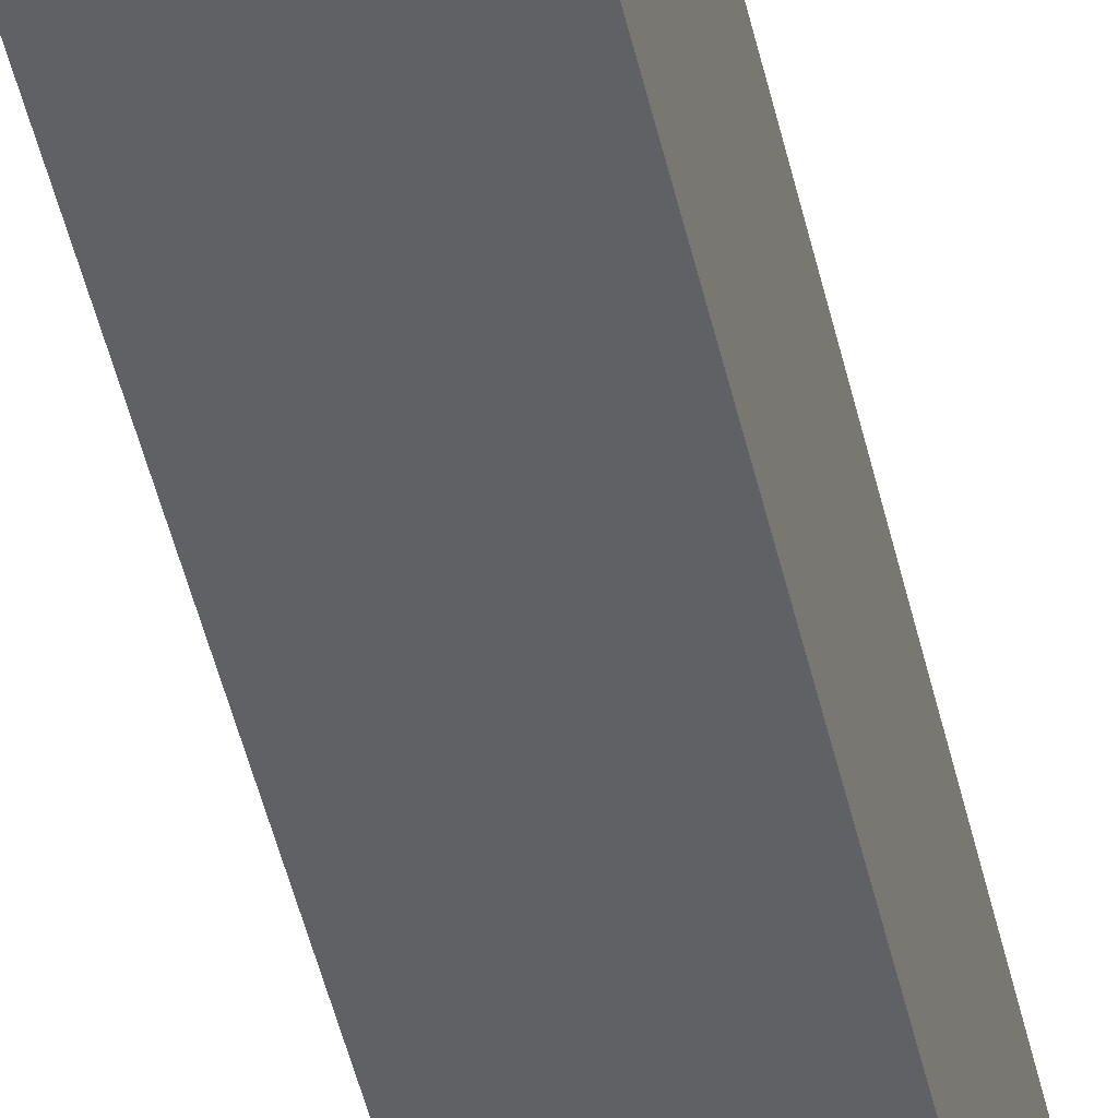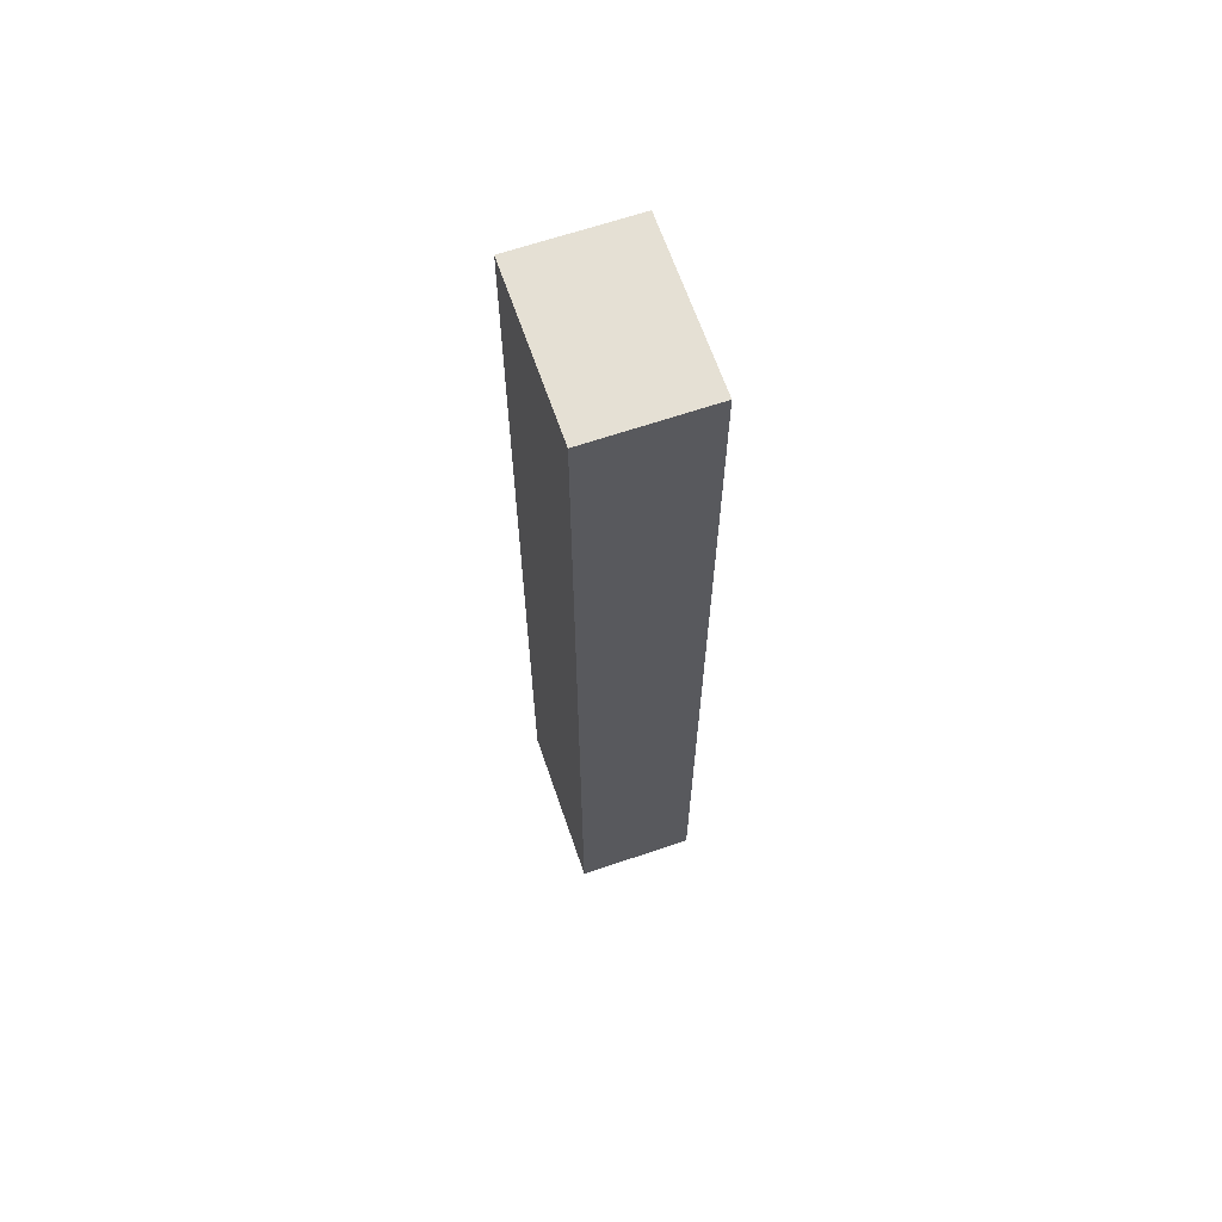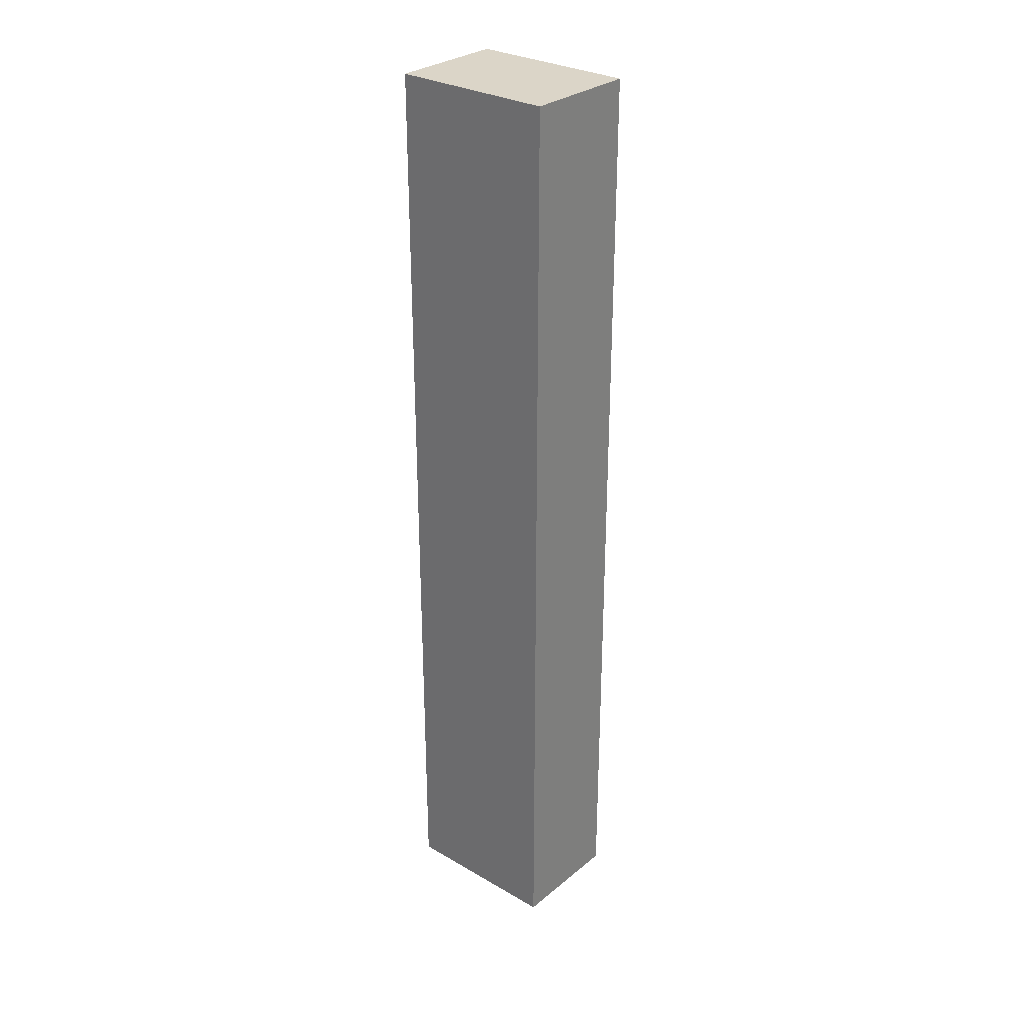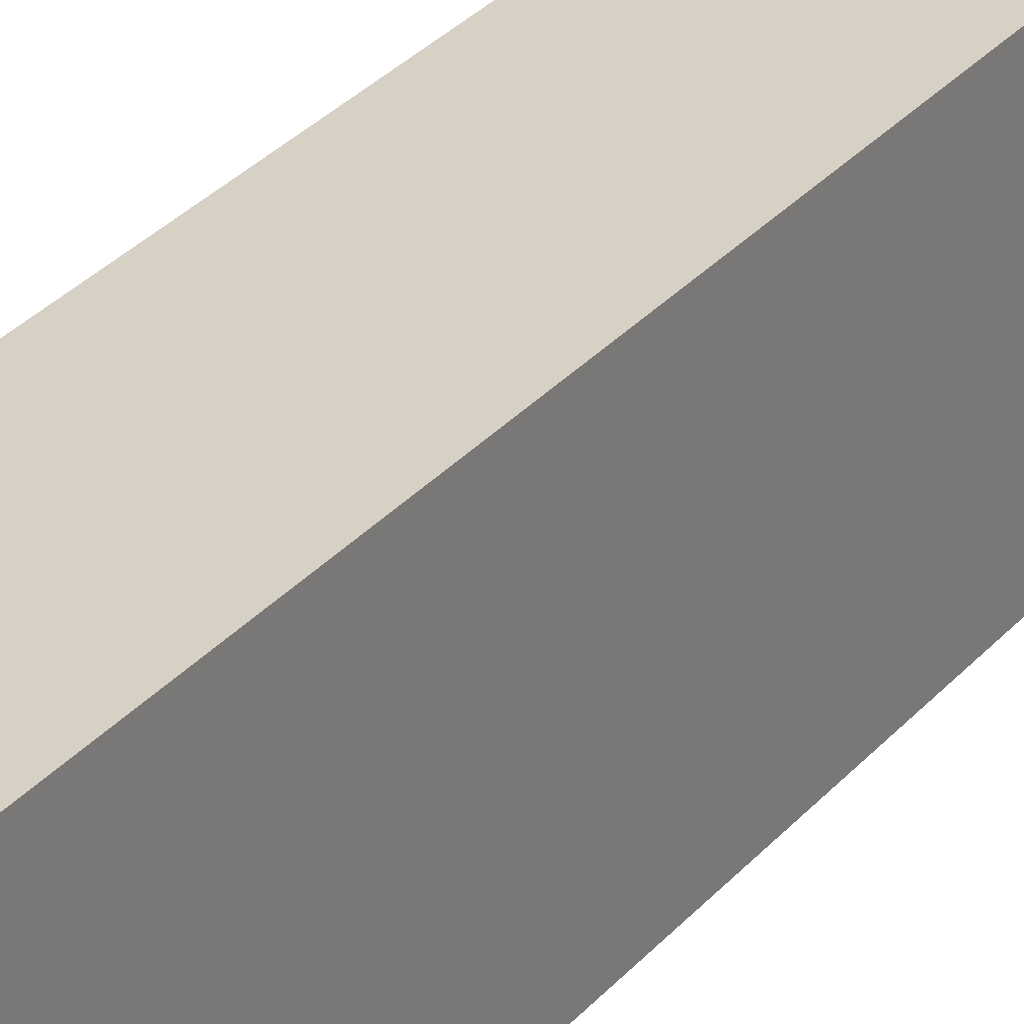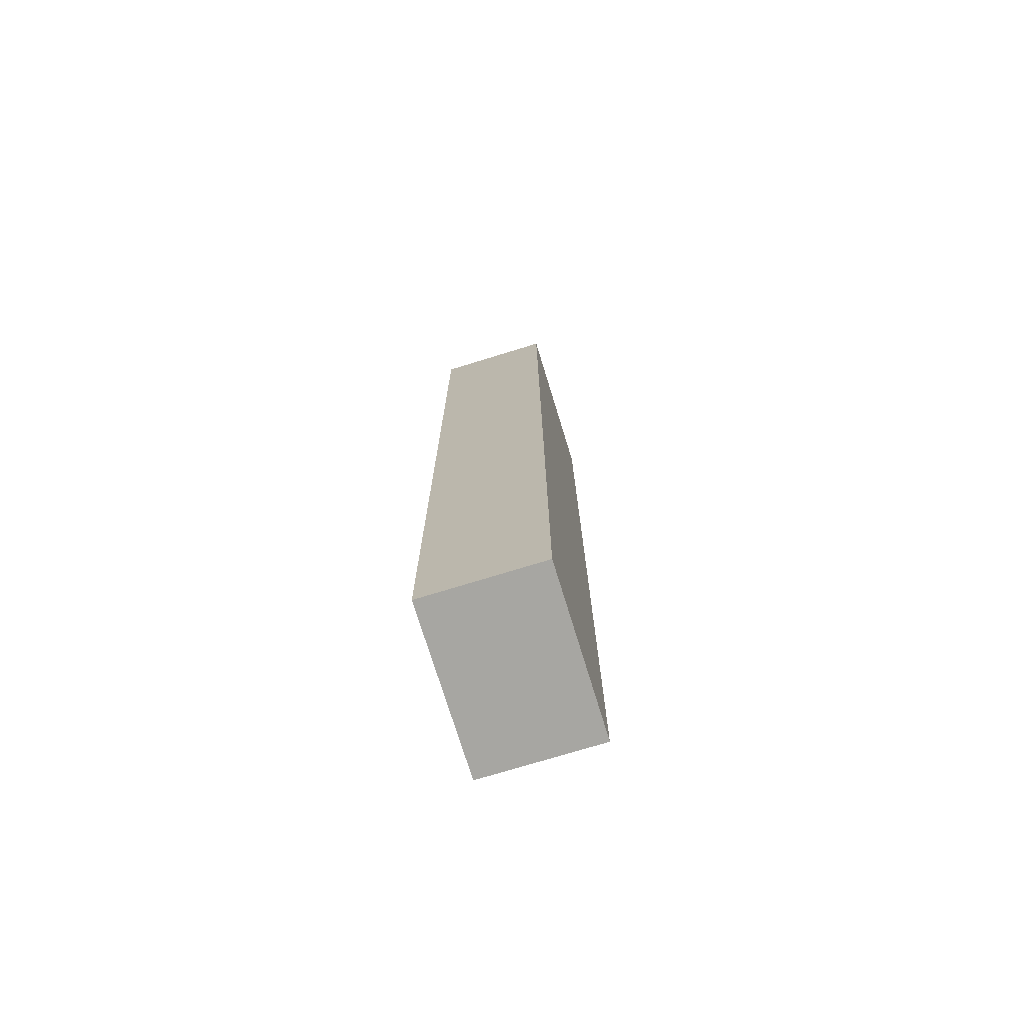
<metadata>
{"format":"obj","ext":"obj","renderer":"f3d","projection":"perspective","resolution":1024,"background":"white","views":[{"elev":-50.2,"azim":-166.8,"up":"+Y"},{"elev":65.2,"azim":-18.9,"up":"+Z"},{"elev":29.6,"azim":-49.7,"up":"+Z"},{"elev":26.9,"azim":29.9,"up":"+Y"},{"elev":-74.0,"azim":-162.9,"up":"+Z"}]}
</metadata>
<code>
v -2.5 0 20
v -2.5 0 -19
v -2.5 0 -20
v -2.5 3 20
v -2.5 3 -19
v -2.5 4 19
v -2.5 4 15
v -2.5 4 14
v -2.5 4 4
v -2.5 4 3
v -2.5 4 -8
v -2.5 4 -9
v -2.5 4 -19
v -2.5 7 20
v -2.5 7 19
v -2.5 7 15
v -2.5 7 14
v -2.5 7 4
v -2.5 7 3
v -2.5 7 -8
v -2.5 7 -9
v -2.5 7 -19
v -2.5 7 -20
v 2.5 0 20
v 2.5 0 19
v 2.5 0 15
v 2.5 0 13
v 2.5 0 11
v 2.5 0 10
v 2.5 0 9
v 2.5 0 8
v 2.5 0 7
v 2.5 0 6
v 2.5 0 2
v 2.5 0 1
v 2.5 0 -1
v 2.5 0 -2
v 2.5 0 -3
v 2.5 0 -4
v 2.5 0 -6
v 2.5 0 -9
v 2.5 0 -10
v 2.5 0 -11
v 2.5 0 -12
v 2.5 0 -13
v 2.5 0 -14
v 2.5 0 -18
v 2.5 0 -19
v 2.5 0 -20
v 2.5 1 18
v 2.5 1 16
v 2.5 1 15
v 2.5 1 14
v 2.5 1 13
v 2.5 1 11
v 2.5 1 6
v 2.5 1 2
v 2.5 1 1
v 2.5 1 -0
v 2.5 1 -5
v 2.5 1 -6
v 2.5 1 -8
v 2.5 1 -9
v 2.5 1 -10
v 2.5 1 -11
v 2.5 1 -12
v 2.5 1 -13
v 2.5 1 -15
v 2.5 1 -16
v 2.5 1 -17
v 2.5 1 -18
v 2.5 1 -19
v 2.5 2 17
v 2.5 2 16
v 2.5 2 14
v 2.5 2 13
v 2.5 2 12
v 2.5 2 10
v 2.5 2 8
v 2.5 2 7
v 2.5 2 6
v 2.5 2 1
v 2.5 2 -0
v 2.5 2 -1
v 2.5 2 -4
v 2.5 2 -5
v 2.5 2 -6
v 2.5 2 -7
v 2.5 2 -10
v 2.5 2 -12
v 2.5 2 -14
v 2.5 2 -15
v 2.5 2 -16
v 2.5 2 -17
v 2.5 2 -18
v 2.5 3 19
v 2.5 3 18
v 2.5 3 17
v 2.5 3 14
v 2.5 3 12
v 2.5 3 9
v 2.5 3 8
v 2.5 3 7
v 2.5 3 6
v 2.5 3 1
v 2.5 3 -0
v 2.5 3 -2
v 2.5 3 -3
v 2.5 3 -7
v 2.5 3 -8
v 2.5 3 -10
v 2.5 3 -13
v 2.5 3 -14
v 2.5 3 -16
v 2.5 3 -17
v 2.5 3 -19
v 2.5 4 19
v 2.5 4 17
v 2.5 4 16
v 2.5 4 15
v 2.5 4 14
v 2.5 4 11
v 2.5 4 10
v 2.5 4 8
v 2.5 4 5
v 2.5 4 4
v 2.5 4 3
v 2.5 4 2
v 2.5 4 -0
v 2.5 4 -3
v 2.5 4 -4
v 2.5 4 -5
v 2.5 4 -8
v 2.5 4 -9
v 2.5 4 -11
v 2.5 4 -12
v 2.5 4 -14
v 2.5 4 -16
v 2.5 4 -19
v 2.5 5 19
v 2.5 5 18
v 2.5 5 17
v 2.5 5 16
v 2.5 5 15
v 2.5 5 13
v 2.5 5 11
v 2.5 5 10
v 2.5 5 8
v 2.5 5 5
v 2.5 5 4
v 2.5 5 1
v 2.5 5 -0
v 2.5 5 -1
v 2.5 5 -3
v 2.5 5 -4
v 2.5 5 -5
v 2.5 5 -6
v 2.5 5 -8
v 2.5 5 -10
v 2.5 5 -11
v 2.5 5 -12
v 2.5 5 -13
v 2.5 5 -14
v 2.5 5 -15
v 2.5 5 -16
v 2.5 5 -17
v 2.5 5 -18
v 2.5 6 18
v 2.5 6 17
v 2.5 6 13
v 2.5 6 11
v 2.5 6 9
v 2.5 6 8
v 2.5 6 5
v 2.5 6 2
v 2.5 6 1
v 2.5 6 -1
v 2.5 6 -2
v 2.5 6 -4
v 2.5 6 -6
v 2.5 6 -7
v 2.5 6 -8
v 2.5 6 -11
v 2.5 6 -12
v 2.5 6 -13
v 2.5 6 -15
v 2.5 6 -17
v 2.5 6 -18
v 2.5 6 -19
v 2.5 7 20
v 2.5 7 19
v 2.5 7 17
v 2.5 7 15
v 2.5 7 14
v 2.5 7 13
v 2.5 7 11
v 2.5 7 10
v 2.5 7 9
v 2.5 7 4
v 2.5 7 3
v 2.5 7 -2
v 2.5 7 -4
v 2.5 7 -7
v 2.5 7 -8
v 2.5 7 -9
v 2.5 7 -10
v 2.5 7 -12
v 2.5 7 -13
v 2.5 7 -17
v 2.5 7 -19
v 2.5 7 -20
v -2.5 0 20
v -2.5 3 20
v -2.5 7 20
v -1.5 4 20
v -1.5 6 20
v 1.5 0 20
v 1.5 3 20
v 1.5 4 20
v 1.5 6 20
v 2.5 0 20
v 2.5 7 20
v -2.5 0 -20
v -2.5 7 -20
v -1.5 0 -20
v -1.5 3 -20
v -1.5 4 -20
v -1.5 6 -20
v 1.5 0 -20
v 1.5 3 -20
v 1.5 4 -20
v 1.5 6 -20
v 2.5 0 -20
v 2.5 7 -20
v -2.5 0 20
v 1.5 0 20
v 2.5 0 20
v 1.5 0 19
v 2.5 0 19
v 1.5 0 15
v 2.5 0 15
v 1.5 0 13
v 2.5 0 13
v 1.5 0 11
v 2.5 0 11
v 1.5 0 10
v 2.5 0 10
v 1.5 0 9
v 2.5 0 9
v 1.5 0 8
v 2.5 0 8
v 1.5 0 7
v 2.5 0 7
v 1.5 0 6
v 2.5 0 6
v 1.5 0 2
v 2.5 0 2
v 1.5 0 1
v 2.5 0 1
v 1.5 0 -1
v 2.5 0 -1
v 1.5 0 -2
v 2.5 0 -2
v 1.5 0 -3
v 2.5 0 -3
v 1.5 0 -4
v 2.5 0 -4
v 1.5 0 -6
v 2.5 0 -6
v 1.5 0 -9
v 2.5 0 -9
v 1.5 0 -10
v 2.5 0 -10
v 1.5 0 -11
v 2.5 0 -11
v 1.5 0 -12
v 2.5 0 -12
v 1.5 0 -13
v 2.5 0 -13
v 1.5 0 -14
v 2.5 0 -14
v 1.5 0 -18
v 2.5 0 -18
v -2.5 0 -19
v -1.5 0 -19
v 1.5 0 -19
v 2.5 0 -19
v -2.5 0 -20
v -1.5 0 -20
v 1.5 0 -20
v 2.5 0 -20
v -2.5 7 20
v 2.5 7 20
v -2.5 7 19
v 1.5 7 19
v 2.5 7 19
v 1.5 7 17
v 2.5 7 17
v -2.5 7 15
v 2.5 7 15
v -2.5 7 14
v 1.5 7 14
v 2.5 7 14
v 1.5 7 13
v 2.5 7 13
v 1.5 7 11
v 2.5 7 11
v 1.5 7 10
v 2.5 7 10
v 1.5 7 9
v 2.5 7 9
v -2.5 7 4
v 1.5 7 4
v 2.5 7 4
v -2.5 7 3
v 1.5 7 3
v 2.5 7 3
v 1.5 7 -2
v 2.5 7 -2
v 1.5 7 -4
v 2.5 7 -4
v 1.5 7 -7
v 2.5 7 -7
v -2.5 7 -8
v 2.5 7 -8
v -2.5 7 -9
v 1.5 7 -9
v 2.5 7 -9
v 1.5 7 -10
v 2.5 7 -10
v 1.5 7 -12
v 2.5 7 -12
v 1.5 7 -13
v 2.5 7 -13
v 1.5 7 -17
v 2.5 7 -17
v -2.5 7 -19
v 1.5 7 -19
v 2.5 7 -19
v -2.5 7 -20
v 2.5 7 -20
f 4 2 1
f 5 3 2
f 5 2 4
f 6 5 4
f 7 5 6
f 8 5 7
f 9 5 8
f 10 5 9
f 11 5 10
f 12 5 11
f 13 3 5
f 13 5 12
f 14 6 4
f 15 7 6
f 15 6 14
f 16 8 7
f 16 7 15
f 17 9 8
f 17 8 16
f 18 10 9
f 18 9 17
f 19 11 10
f 19 10 18
f 20 12 11
f 20 11 19
f 21 13 12
f 21 12 20
f 22 3 13
f 22 13 21
f 23 3 22
f 25 26 50
f 50 26 51
f 26 27 52
f 51 26 52
f 52 27 53
f 27 28 54
f 53 27 54
f 28 29 55
f 54 28 55
f 32 33 56
f 33 34 56
f 34 35 57
f 56 34 57
f 35 36 58
f 57 35 58
f 58 36 59
f 39 40 60
f 40 41 61
f 60 40 61
f 61 41 62
f 41 42 63
f 62 41 63
f 42 43 64
f 63 42 64
f 43 44 65
f 64 43 65
f 44 45 66
f 65 44 66
f 45 46 67
f 66 45 67
f 46 47 68
f 68 47 69
f 69 47 70
f 47 48 71
f 70 47 71
f 48 49 72
f 71 48 72
f 50 51 73
f 52 53 74
f 73 51 74
f 51 52 74
f 53 54 75
f 74 53 75
f 54 55 76
f 75 54 76
f 76 55 77
f 29 30 78
f 77 55 78
f 55 29 78
f 30 31 79
f 31 32 79
f 32 56 80
f 79 32 80
f 56 57 81
f 80 56 81
f 57 58 81
f 58 59 82
f 81 58 82
f 59 36 83
f 82 59 83
f 36 37 84
f 83 36 84
f 38 39 85
f 39 60 85
f 60 61 86
f 85 60 86
f 61 62 87
f 86 61 87
f 87 62 88
f 62 63 89
f 63 64 89
f 64 65 89
f 65 66 89
f 66 67 90
f 89 66 90
f 46 68 91
f 67 46 91
f 68 69 92
f 91 68 92
f 69 70 93
f 92 69 93
f 70 71 94
f 93 70 94
f 71 72 95
f 94 71 95
f 24 25 96
f 25 50 96
f 50 73 97
f 96 50 97
f 73 74 98
f 97 73 98
f 74 75 98
f 76 77 99
f 98 75 99
f 75 76 99
f 77 78 100
f 99 77 100
f 78 30 101
f 100 78 101
f 30 79 101
f 79 80 102
f 101 79 102
f 80 81 103
f 102 80 103
f 81 82 104
f 103 81 104
f 82 83 105
f 104 82 105
f 83 84 106
f 105 83 106
f 37 38 107
f 106 84 107
f 84 37 107
f 38 85 108
f 107 38 108
f 85 86 108
f 87 88 108
f 86 87 108
f 88 62 109
f 108 88 109
f 62 89 110
f 109 62 110
f 89 90 111
f 110 89 111
f 67 91 112
f 111 90 112
f 90 67 112
f 92 93 113
f 112 91 113
f 91 92 113
f 93 94 114
f 113 93 114
f 94 95 115
f 114 94 115
f 95 72 116
f 115 95 116
f 72 49 116
f 114 115 117
f 111 112 117
f 115 116 117
f 113 114 117
f 107 108 117
f 112 113 117
f 104 105 117
f 102 103 117
f 110 111 117
f 105 106 117
f 103 104 117
f 100 101 117
f 101 102 117
f 108 109 117
f 106 107 117
f 98 99 117
f 99 100 117
f 97 98 117
f 96 97 117
f 24 96 117
f 109 110 117
f 117 116 118
f 118 116 119
f 119 116 120
f 120 116 121
f 121 116 122
f 122 116 123
f 123 116 124
f 124 116 125
f 125 116 126
f 126 116 127
f 127 116 128
f 128 116 129
f 129 116 130
f 130 116 131
f 131 116 132
f 132 116 133
f 133 116 134
f 134 116 135
f 135 116 136
f 136 116 137
f 137 116 138
f 116 49 139
f 138 116 139
f 24 117 140
f 117 118 140
f 140 118 141
f 118 119 142
f 141 118 142
f 119 120 143
f 142 119 143
f 120 121 144
f 143 120 144
f 121 122 145
f 122 123 146
f 145 122 146
f 123 124 147
f 146 123 147
f 124 125 148
f 147 124 148
f 125 126 149
f 148 125 149
f 126 127 150
f 149 126 150
f 128 129 151
f 129 130 152
f 151 129 152
f 152 130 153
f 130 131 154
f 153 130 154
f 131 132 155
f 154 131 155
f 132 133 156
f 155 132 156
f 156 133 157
f 133 134 158
f 157 133 158
f 134 135 159
f 135 136 160
f 159 135 160
f 136 137 161
f 160 136 161
f 161 137 162
f 137 138 163
f 162 137 163
f 163 138 164
f 138 139 165
f 164 138 165
f 165 139 166
f 166 139 167
f 140 141 168
f 141 142 168
f 142 143 169
f 168 142 169
f 143 144 169
f 121 145 170
f 145 146 170
f 146 147 170
f 170 147 171
f 147 148 172
f 148 149 173
f 172 148 173
f 149 150 174
f 173 149 174
f 127 128 175
f 128 151 175
f 152 153 176
f 175 151 176
f 151 152 176
f 153 154 177
f 176 153 177
f 154 155 177
f 156 157 177
f 155 156 177
f 177 157 178
f 178 157 179
f 157 158 180
f 179 157 180
f 180 158 181
f 158 134 182
f 181 158 182
f 161 162 183
f 159 160 183
f 160 161 183
f 183 162 184
f 163 164 185
f 184 162 185
f 162 163 185
f 164 165 186
f 185 164 186
f 165 166 186
f 166 167 187
f 186 166 187
f 167 139 188
f 187 167 188
f 139 49 189
f 188 139 189
f 24 140 190
f 140 168 191
f 190 140 191
f 168 169 191
f 169 144 192
f 191 169 192
f 144 121 193
f 192 144 193
f 121 170 194
f 193 121 194
f 170 171 195
f 194 170 195
f 171 147 196
f 195 171 196
f 147 172 197
f 196 147 197
f 173 174 198
f 197 172 198
f 172 173 198
f 174 150 199
f 198 174 199
f 150 127 199
f 127 175 200
f 199 127 200
f 175 176 200
f 177 178 200
f 176 177 200
f 178 179 201
f 200 178 201
f 179 180 202
f 201 179 202
f 180 181 202
f 181 182 203
f 202 181 203
f 182 134 204
f 203 182 204
f 134 159 205
f 204 134 205
f 183 184 206
f 205 159 206
f 159 183 206
f 184 185 207
f 206 184 207
f 186 187 208
f 207 185 208
f 185 186 208
f 187 188 209
f 208 187 209
f 188 189 209
f 189 49 210
f 209 189 210
f 210 49 211
f 215 214 213
f 216 214 215
f 217 213 212
f 218 215 213
f 218 213 217
f 219 216 215
f 219 215 218
f 220 214 216
f 220 216 219
f 221 219 218
f 221 218 217
f 221 220 219
f 222 214 220
f 222 220 221
f 223 224 225
f 225 224 226
f 226 224 227
f 227 224 228
f 225 226 229
f 226 227 230
f 229 226 230
f 227 228 231
f 230 227 231
f 228 224 232
f 231 228 232
f 230 231 233
f 229 230 233
f 231 232 233
f 232 224 234
f 233 232 234
f 238 236 235
f 238 237 236
f 239 237 238
f 240 238 235
f 240 239 238
f 241 239 240
f 242 240 235
f 242 241 240
f 243 241 242
f 244 242 235
f 244 243 242
f 245 243 244
f 246 244 235
f 246 245 244
f 247 245 246
f 248 246 235
f 248 247 246
f 249 247 248
f 250 248 235
f 250 249 248
f 251 249 250
f 252 250 235
f 252 251 250
f 253 251 252
f 254 252 235
f 254 253 252
f 255 253 254
f 256 254 235
f 256 255 254
f 257 255 256
f 258 256 235
f 258 257 256
f 259 257 258
f 260 258 235
f 260 259 258
f 261 259 260
f 262 260 235
f 262 261 260
f 263 261 262
f 264 262 235
f 264 263 262
f 265 263 264
f 266 264 235
f 266 265 264
f 267 265 266
f 268 266 235
f 268 267 266
f 269 267 268
f 270 268 235
f 270 269 268
f 271 269 270
f 272 270 235
f 272 271 270
f 273 271 272
f 274 272 235
f 274 273 272
f 275 273 274
f 276 274 235
f 276 275 274
f 277 275 276
f 278 276 235
f 278 277 276
f 279 277 278
f 280 278 235
f 280 279 278
f 281 279 280
f 282 280 235
f 282 281 280
f 283 281 282
f 284 282 235
f 285 282 284
f 286 283 282
f 286 282 285
f 287 283 286
f 288 285 284
f 289 286 285
f 289 285 288
f 290 287 286
f 290 286 289
f 291 287 290
f 292 293 294
f 294 293 295
f 295 293 296
f 294 295 297
f 295 296 297
f 297 296 298
f 294 297 299
f 297 298 299
f 299 298 300
f 299 300 301
f 301 300 302
f 302 300 303
f 301 302 304
f 302 303 304
f 304 303 305
f 301 304 306
f 304 305 306
f 306 305 307
f 301 306 308
f 306 307 308
f 308 307 309
f 301 308 310
f 308 309 310
f 310 309 311
f 301 310 312
f 310 311 313
f 312 310 313
f 313 311 314
f 312 313 315
f 313 314 315
f 315 314 316
f 316 314 317
f 315 316 318
f 316 317 318
f 318 317 319
f 315 318 320
f 318 319 320
f 320 319 321
f 315 320 322
f 320 321 322
f 322 321 323
f 315 322 324
f 322 323 324
f 324 323 325
f 324 325 326
f 326 325 327
f 327 325 328
f 326 327 329
f 327 328 329
f 329 328 330
f 326 329 331
f 329 330 331
f 331 330 332
f 326 331 333
f 331 332 333
f 333 332 334
f 326 333 335
f 333 334 335
f 335 334 336
f 326 335 337
f 335 336 338
f 337 335 338
f 338 336 339
f 337 338 340
f 338 339 340
f 340 339 341

</code>
